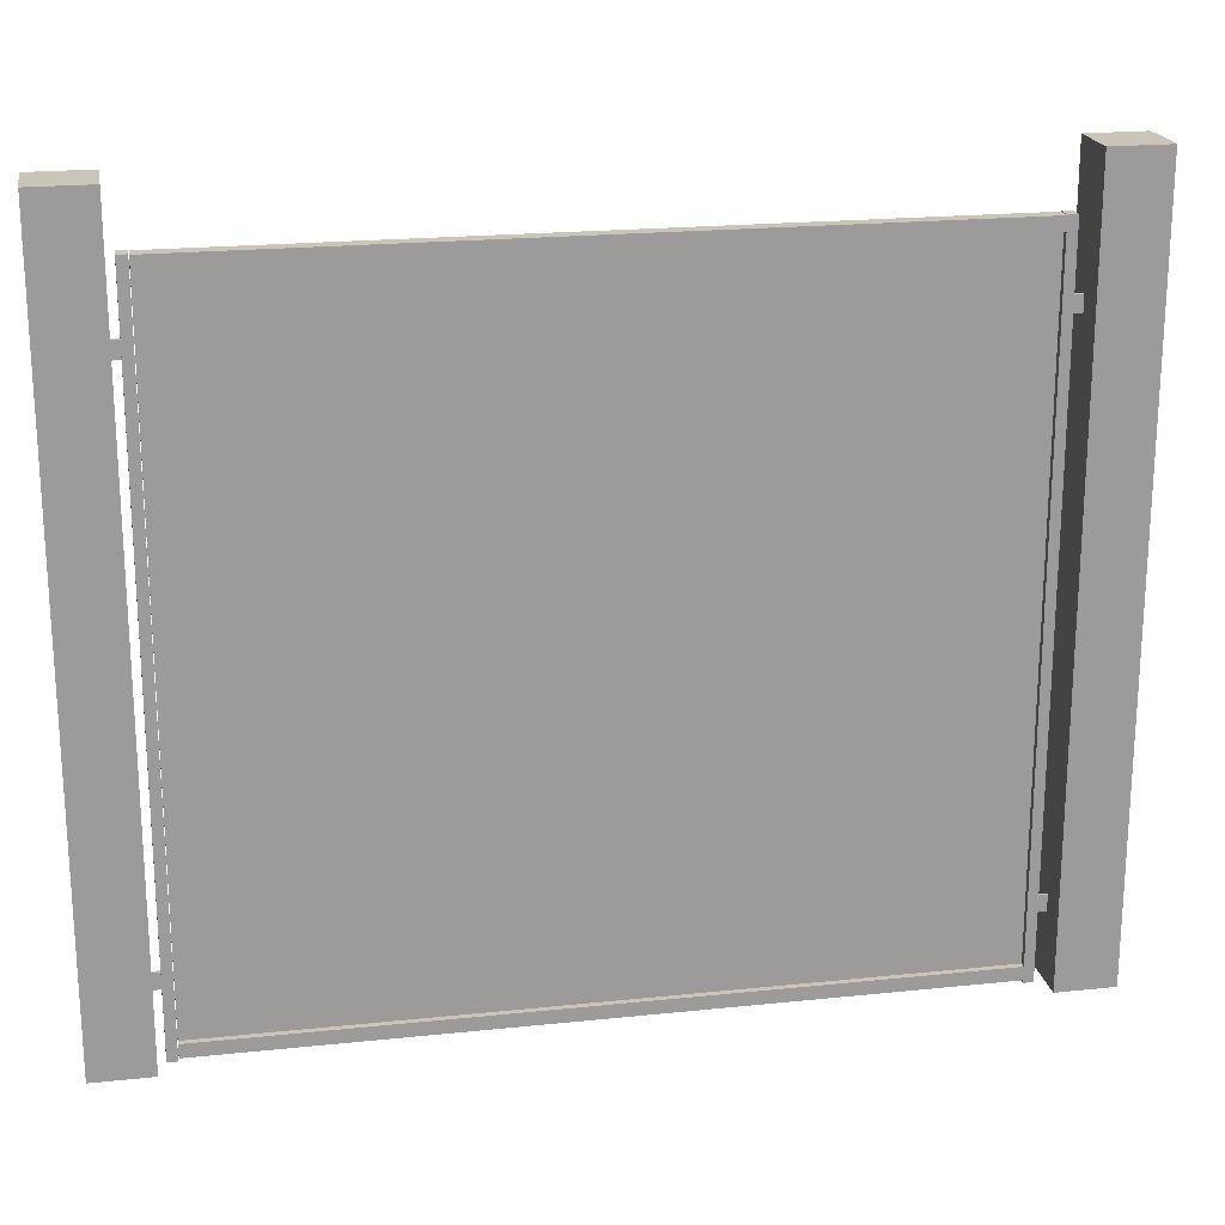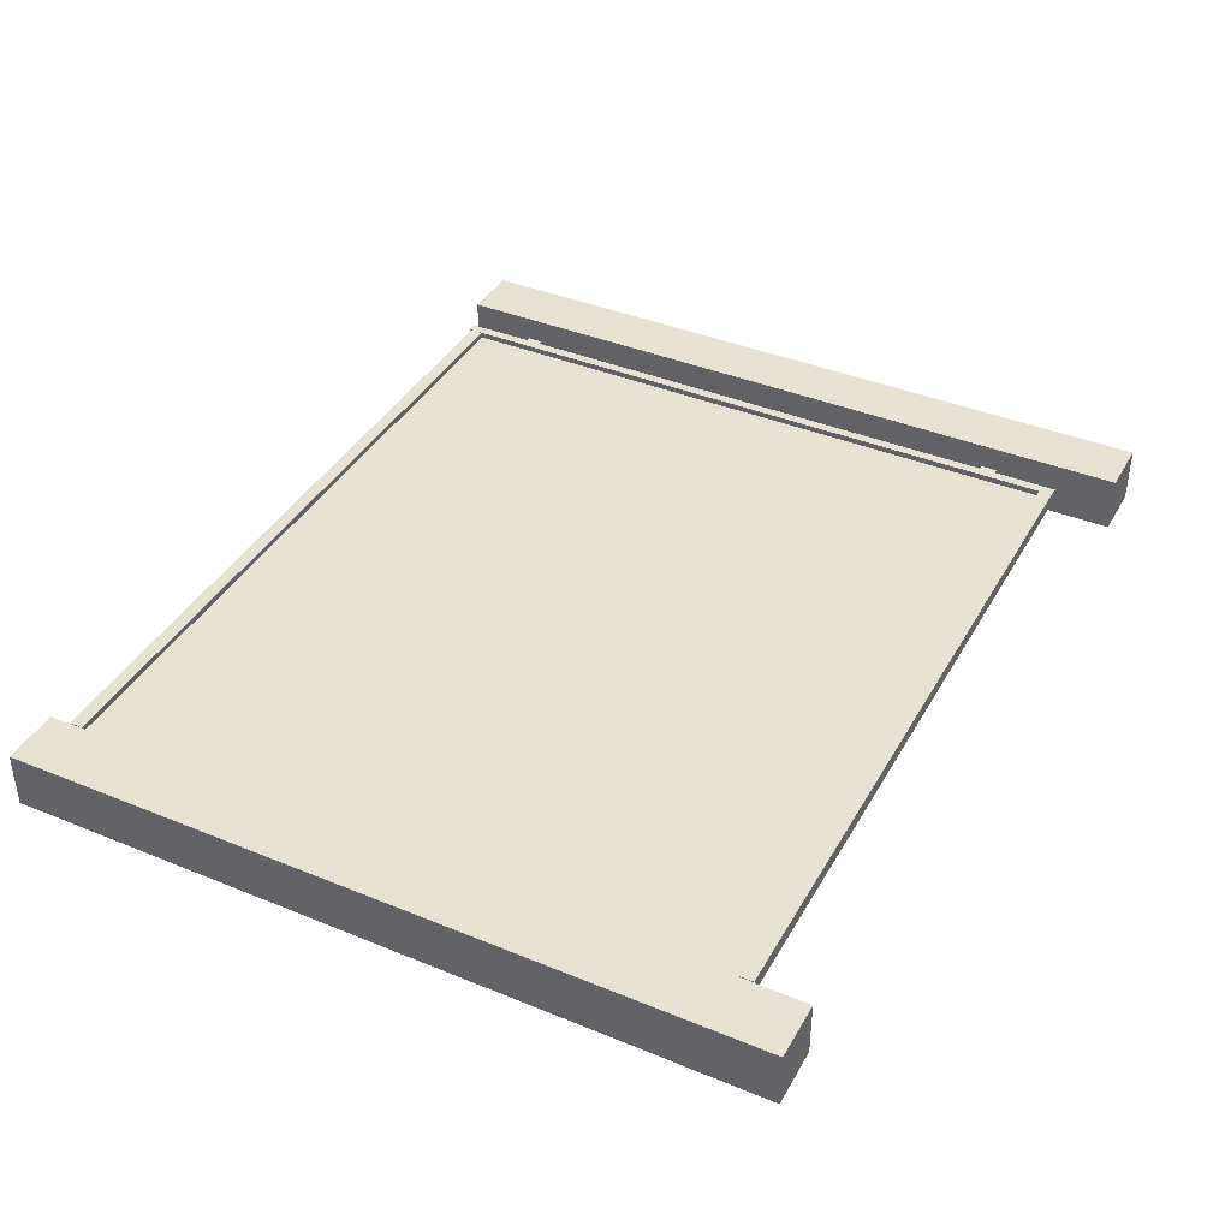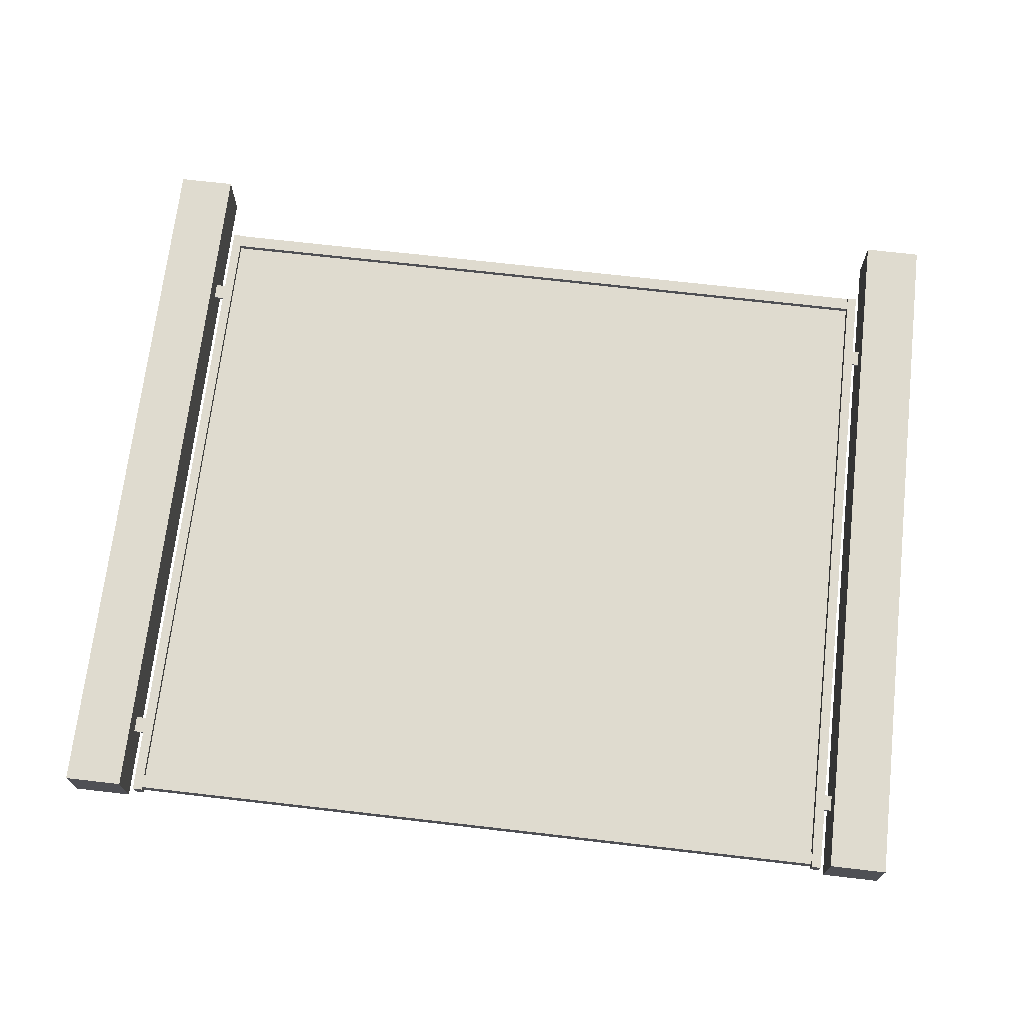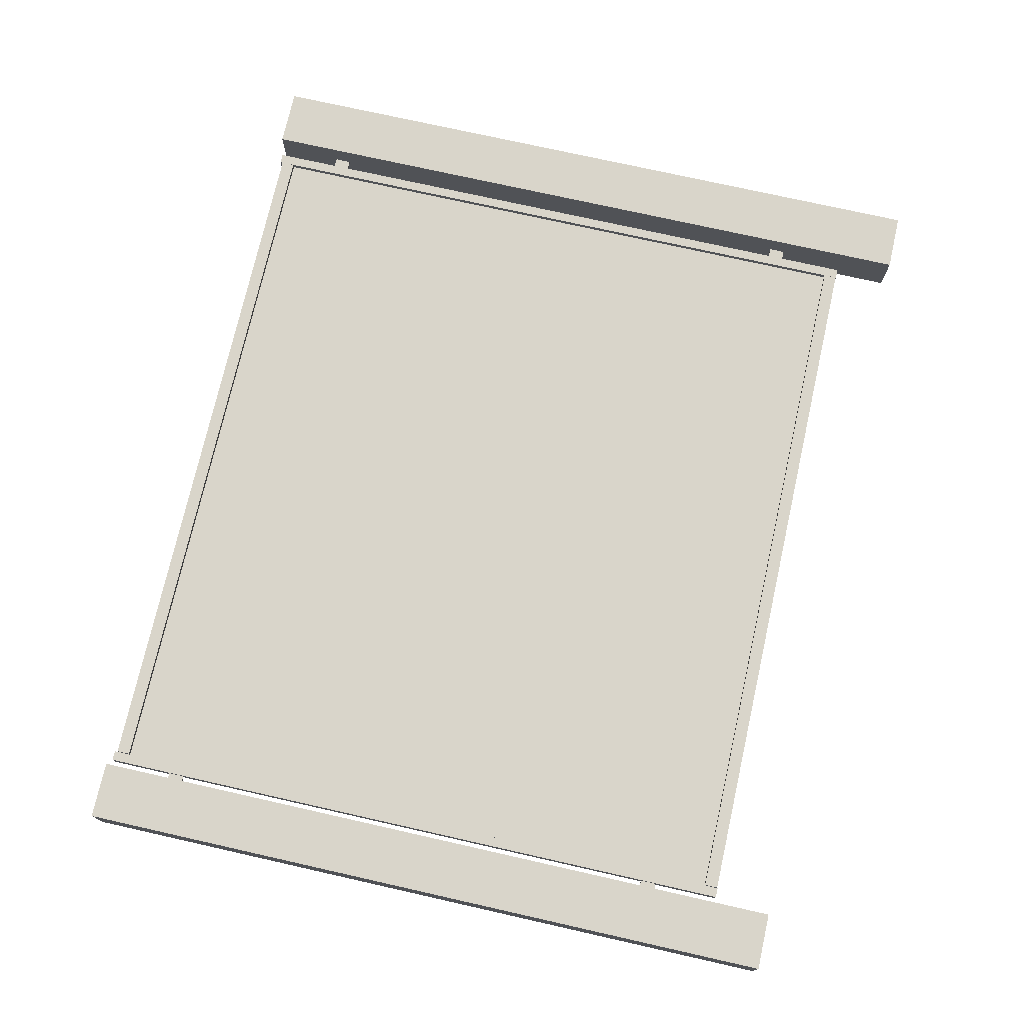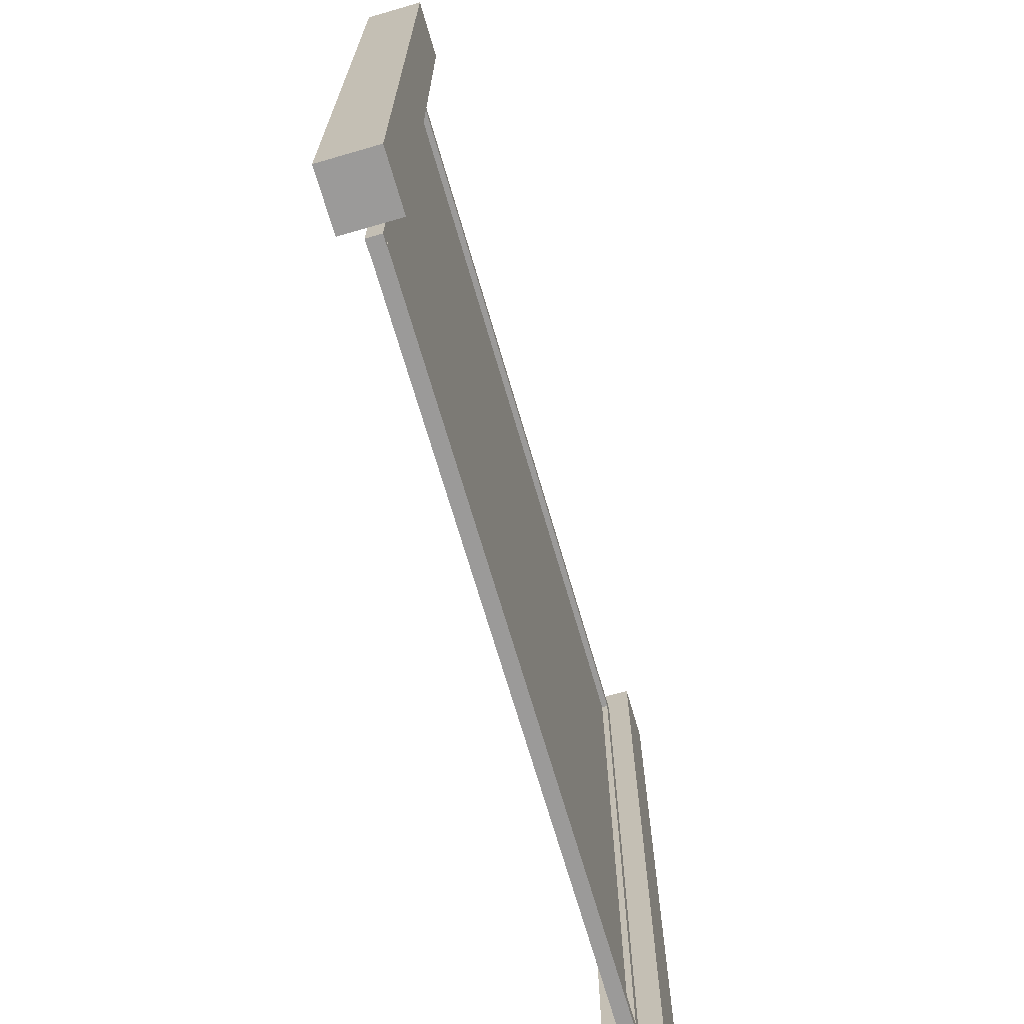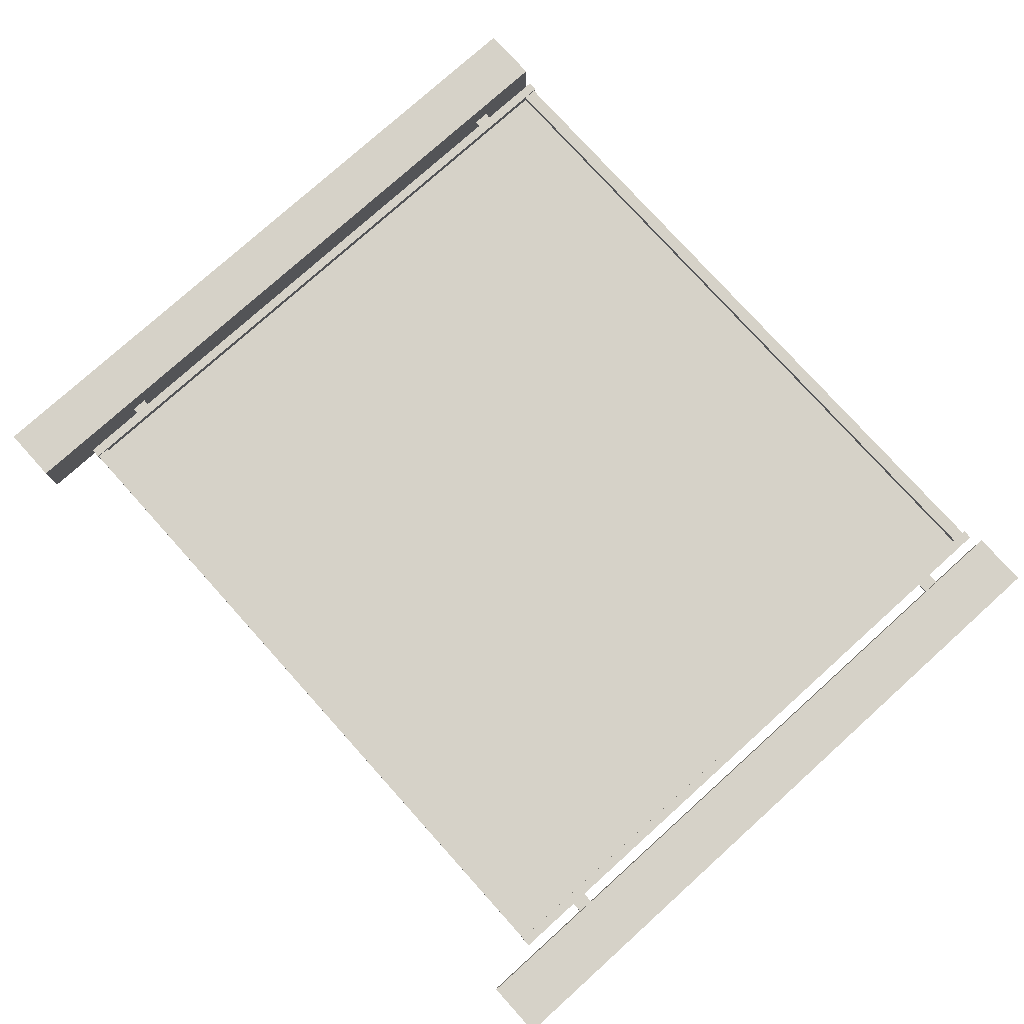
<metadata>
{"format":"obj","ext":"obj","renderer":"f3d","projection":"perspective","resolution":1024,"background":"white","views":[{"elev":20.4,"azim":169.2,"up":"+Y"},{"elev":39.7,"azim":117.0,"up":"+Z"},{"elev":70.3,"azim":6.6,"up":"+Z"},{"elev":74.5,"azim":102.7,"up":"+Z"},{"elev":-69.5,"azim":106.2,"up":"+Y"},{"elev":77.7,"azim":-132.0,"up":"+Z"}]}
</metadata>
<code>
o 0
v 1.333 0.02575 -0.002919
v 1.333 0.02575 0.003387
v -0.3228 0.02575 0.003387
v -0.3228 0.02575 -0.002919
v 1.333 1.53 -0.002919
v -0.3228 1.53 -0.002919
v -0.3228 1.53 0.003387
v 1.333 1.53 0.003387
f 1 2 3 4
f 5 6 7 8
f 1 5 8 2
f 2 8 7 3
f 3 7 6 4
f 5 1 4 6
o 1
v 1.353 1.393 0.006317
v 1.353 1.393 9.9e-05
v 1.353 1.356 9.9e-05
v 1.353 1.356 0.006317
v 1.38 1.393 9.9e-05
v 1.38 1.356 9.9e-05
v 1.38 1.393 0.006317
v 1.38 1.356 0.006317
v 1.355 0.186 0.006317
v 1.355 0.186 9.9e-05
v 1.355 0.1495 9.9e-05
v 1.355 0.1495 0.006317
v 1.382 0.186 9.9e-05
v 1.382 0.1495 9.9e-05
v 1.382 0.186 0.006317
v 1.382 0.1495 0.006317
v -0.3674 1.393 0.006317
v -0.3674 1.393 9.9e-05
v -0.3674 1.356 9.9e-05
v -0.3674 1.356 0.006317
v -0.3407 1.393 9.9e-05
v -0.3407 1.356 9.9e-05
v -0.3407 1.393 0.006317
v -0.3407 1.356 0.006317
v -0.3658 0.186 0.006317
v -0.3658 0.186 9.9e-05
v -0.3658 0.1495 9.9e-05
v -0.3658 0.1495 0.006317
v -0.3391 0.186 9.9e-05
v -0.3391 0.1495 9.9e-05
v -0.3391 0.186 0.006317
v -0.3391 0.1495 0.006317
v 1.333 0.04072 -0.01634
v 1.333 0.01064 -0.01634
v -0.3228 0.01064 -0.01634
v -0.3228 0.04072 -0.01634
v -0.3228 0.01064 0.01681
v -0.3228 0.04072 0.01681
v 1.333 0.01064 0.01681
v 1.333 0.04072 0.01681
v -0.3187 0.004427 -0.01641
v -0.3408 0.004428 -0.01641
v -0.3408 1.543 -0.01641
v -0.3187 1.543 -0.01641
v -0.3408 1.543 0.01688
v -0.3187 1.543 0.01688
v -0.3408 0.004428 0.01688
v -0.3187 0.004428 0.01688
v 1.333 1.542 -0.01634
v 1.333 1.512 -0.01634
v -0.3228 1.512 -0.01634
v -0.3228 1.542 -0.01634
v -0.3228 1.512 0.01681
v -0.3228 1.542 0.01681
v 1.333 1.512 0.01681
v 1.333 1.542 0.01681
v 1.357 0.004427 -0.01641
v 1.335 0.004427 -0.01641
v 1.335 1.543 -0.01641
v 1.357 1.543 -0.01641
v 1.335 1.543 0.01688
v 1.357 1.543 0.01688
v 1.335 0.004427 0.01688
v 1.357 0.004428 0.01688
f 9 10 11 12
f 10 13 14 11
f 13 15 16 14
f 15 9 12 16
f 12 11 14 16
f 15 13 10 9
f 17 18 19 20
f 18 21 22 19
f 21 23 24 22
f 23 17 20 24
f 20 19 22 24
f 23 21 18 17
f 25 26 27 28
f 26 29 30 27
f 29 31 32 30
f 31 25 28 32
f 28 27 30 32
f 31 29 26 25
f 33 34 35 36
f 34 37 38 35
f 37 39 40 38
f 39 33 36 40
f 36 35 38 40
f 39 37 34 33
f 57 58 59 60
f 61 62 60 59
f 63 64 62 61
f 58 57 64 63
f 57 60 62 64
f 58 63 61 59
f 65 66 67 68
f 69 70 68 67
f 71 72 70 69
f 66 65 72 71
f 65 68 70 72
f 66 71 69 67
f 49 50 51 52
f 53 54 52 51
f 55 56 54 53
f 50 49 56 55
f 49 52 54 56
f 50 55 53 51
f 41 42 43 44
f 45 46 44 43
f 47 48 46 45
f 42 41 48 47
f 41 44 46 48
f 42 47 45 43
o 2
v -0.3656 0.002907 -0.0634
v -0.3656 0.002907 0.0634
v -0.4974 0.002907 0.0634
v -0.4974 0.002907 -0.0634
v -0.3656 1.672 -0.0634
v -0.4974 1.672 -0.0634
v -0.4974 1.672 0.0634
v -0.3656 1.672 0.0634
v 1.506 0.002907 -0.0634
v 1.506 0.002907 0.0634
v 1.374 0.002907 0.0634
v 1.374 0.002907 -0.0634
v 1.506 1.672 -0.0634
v 1.374 1.672 -0.0634
v 1.374 1.672 0.0634
v 1.506 1.672 0.0634
f 81 82 83 84
f 85 86 87 88
f 81 85 88 82
f 82 88 87 83
f 83 87 86 84
f 85 81 84 86
f 73 74 75 76
f 77 78 79 80
f 73 77 80 74
f 74 80 79 75
f 75 79 78 76
f 77 73 76 78

</code>
